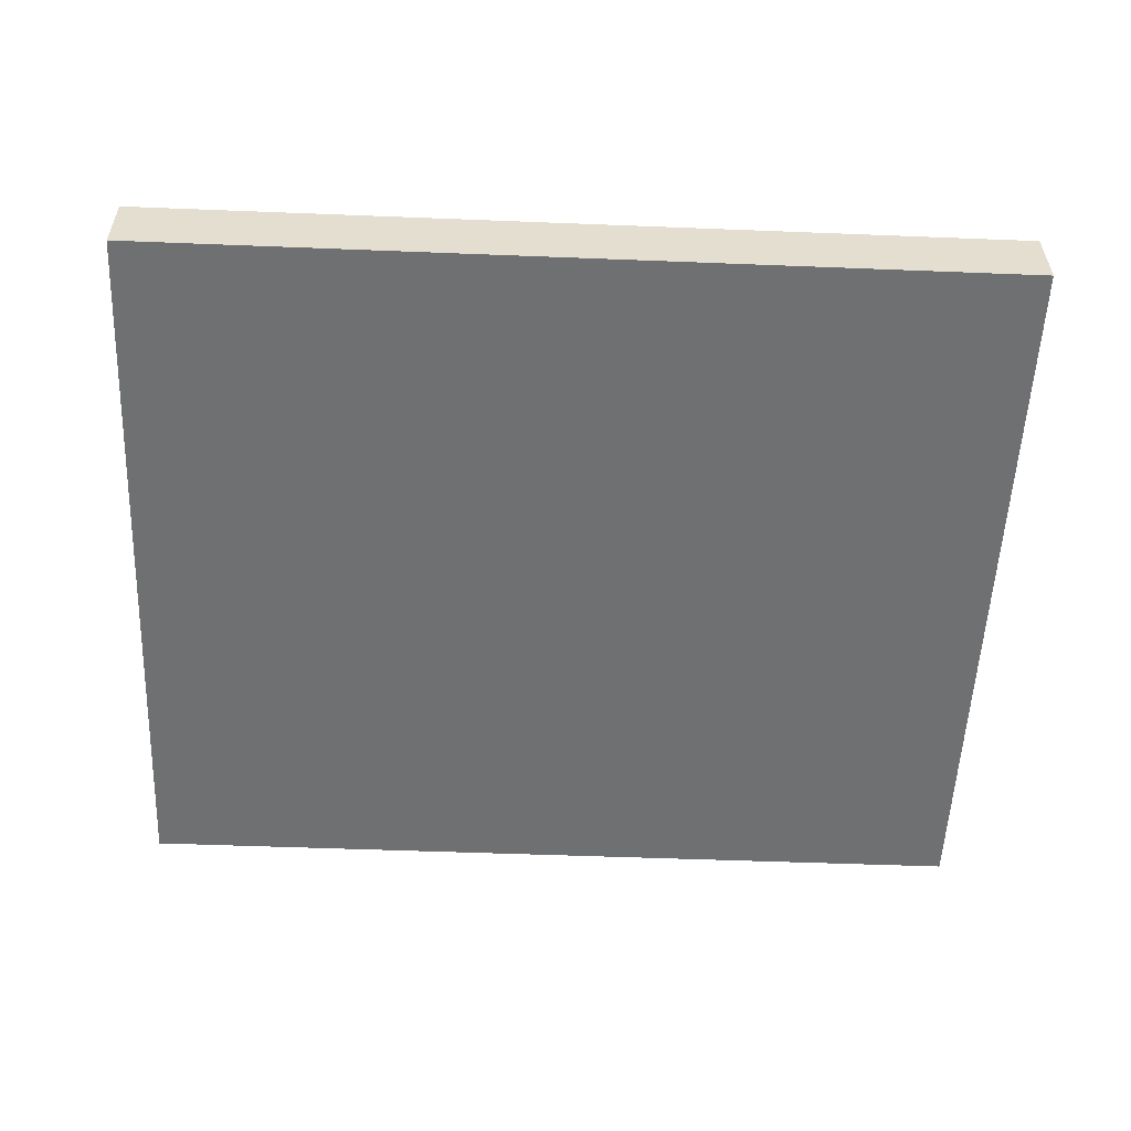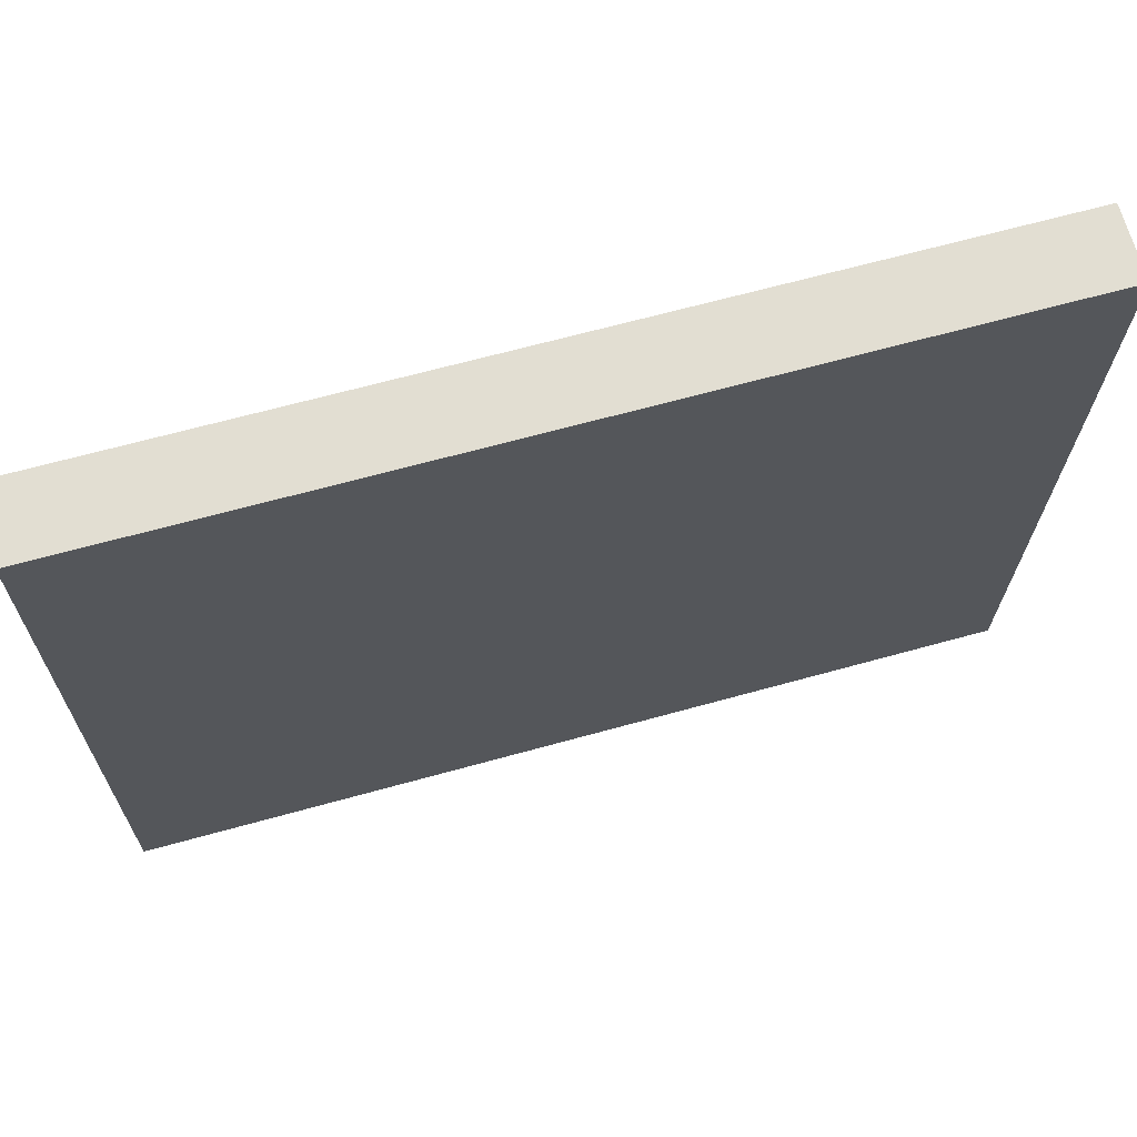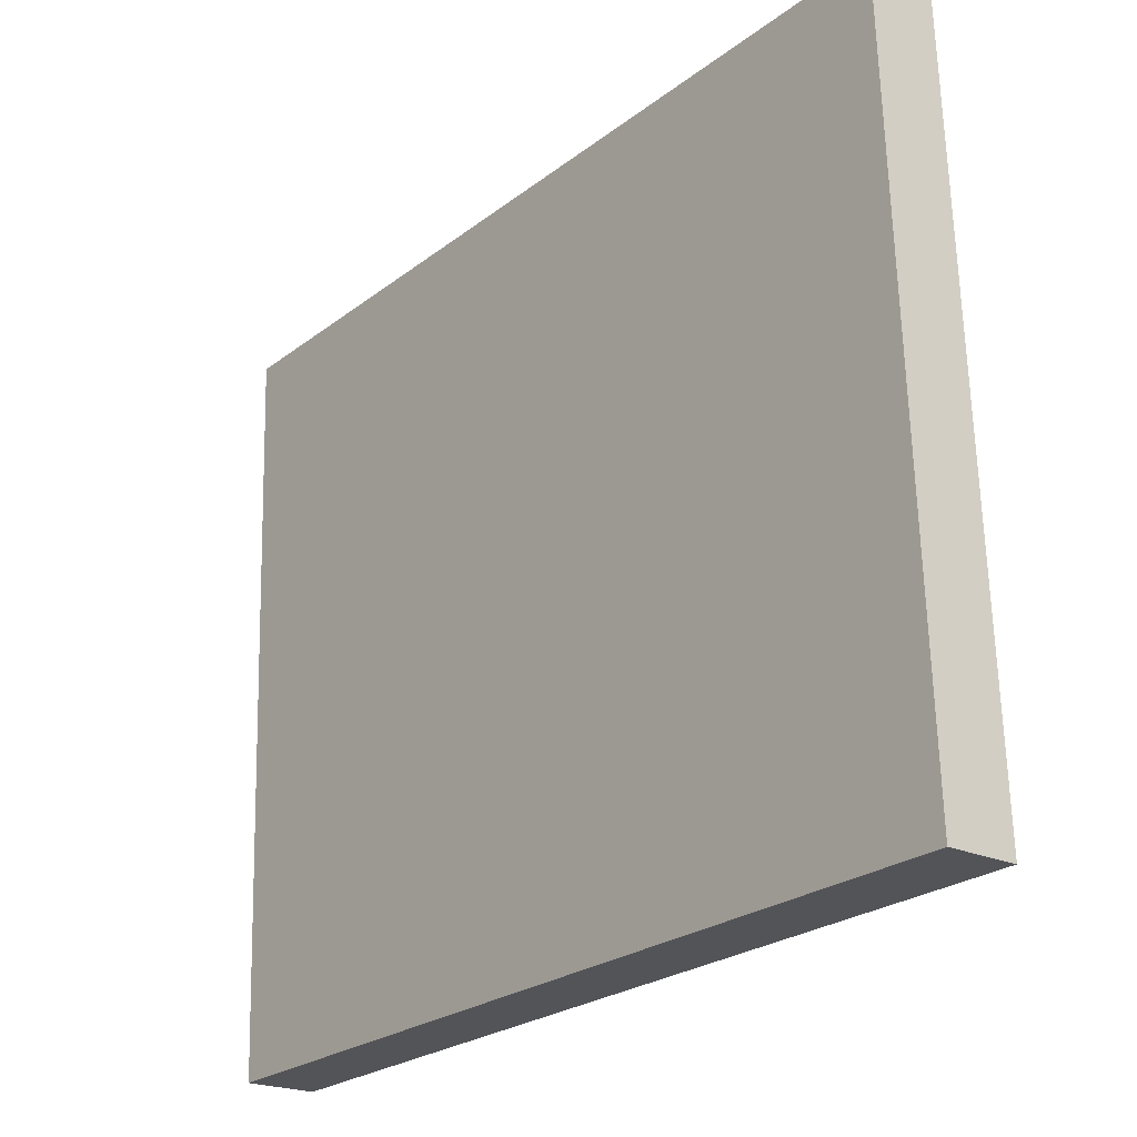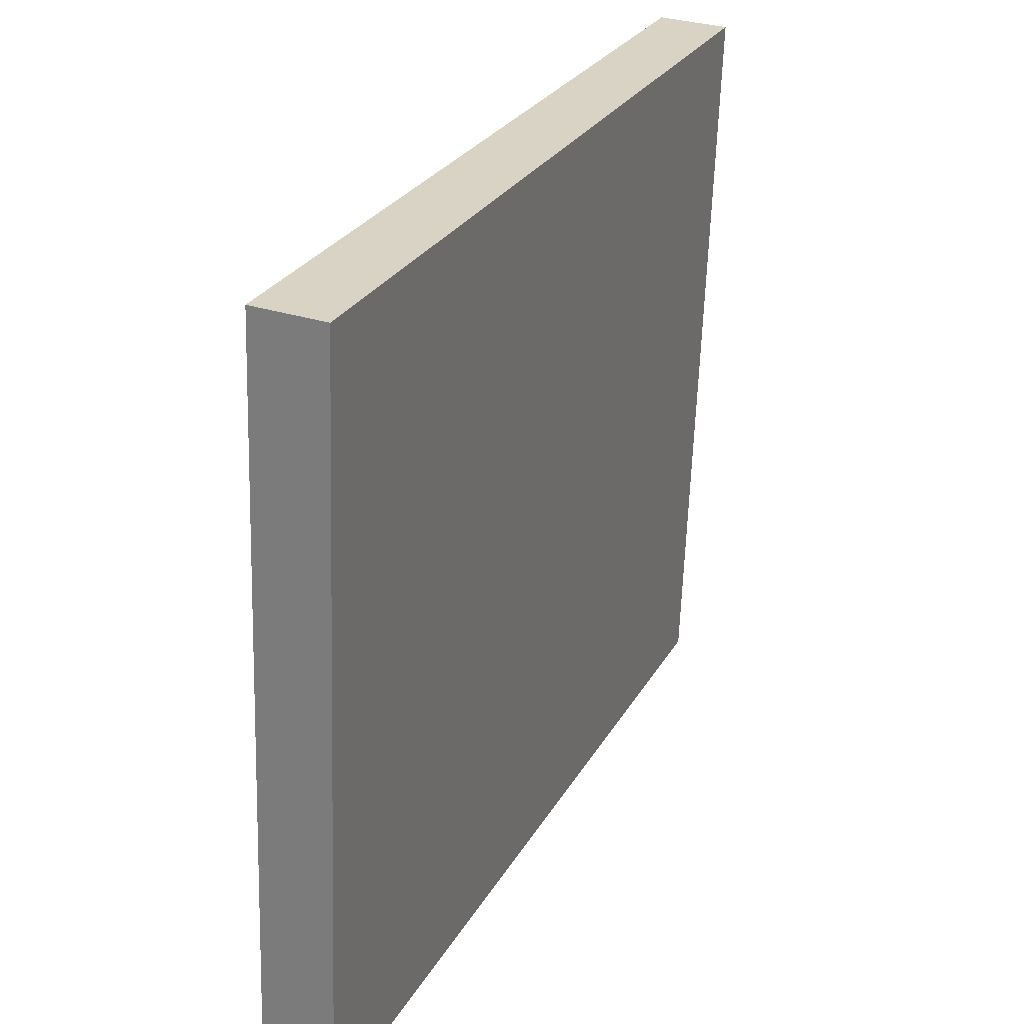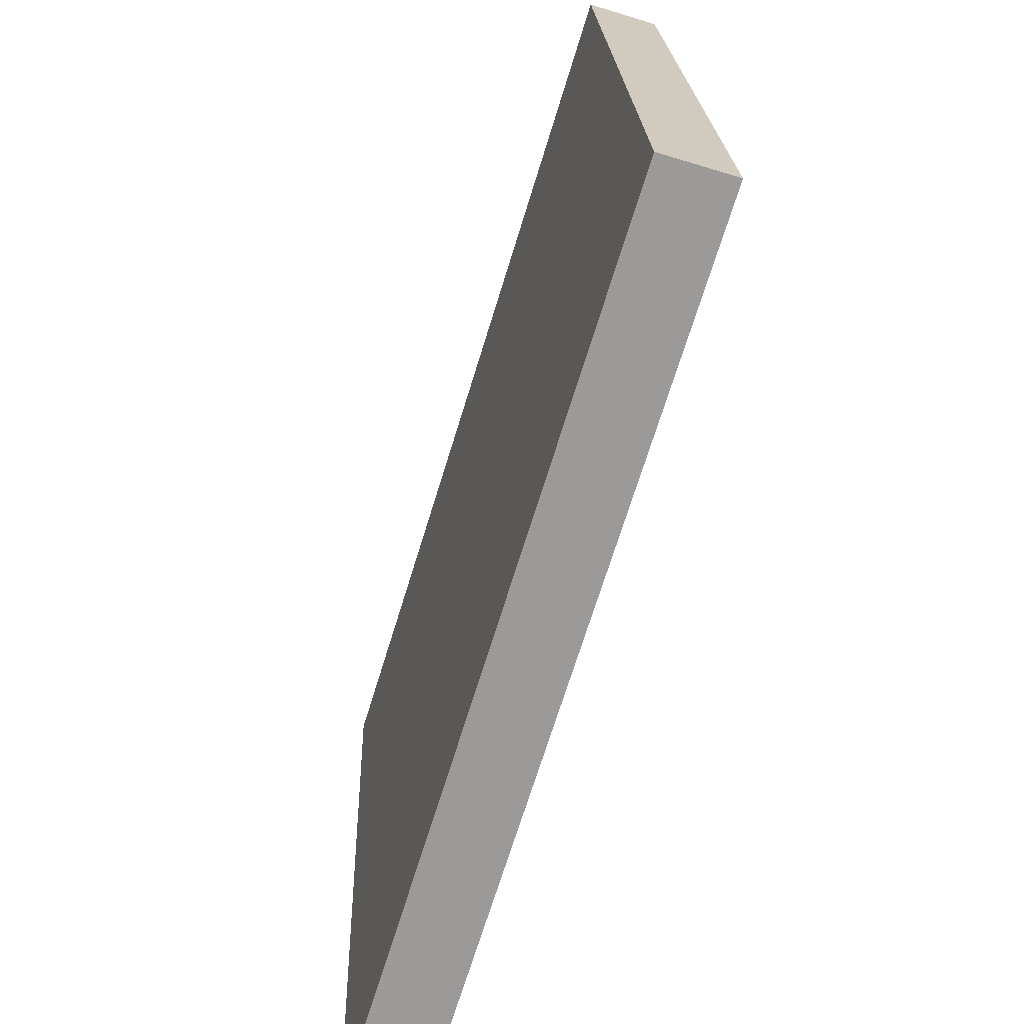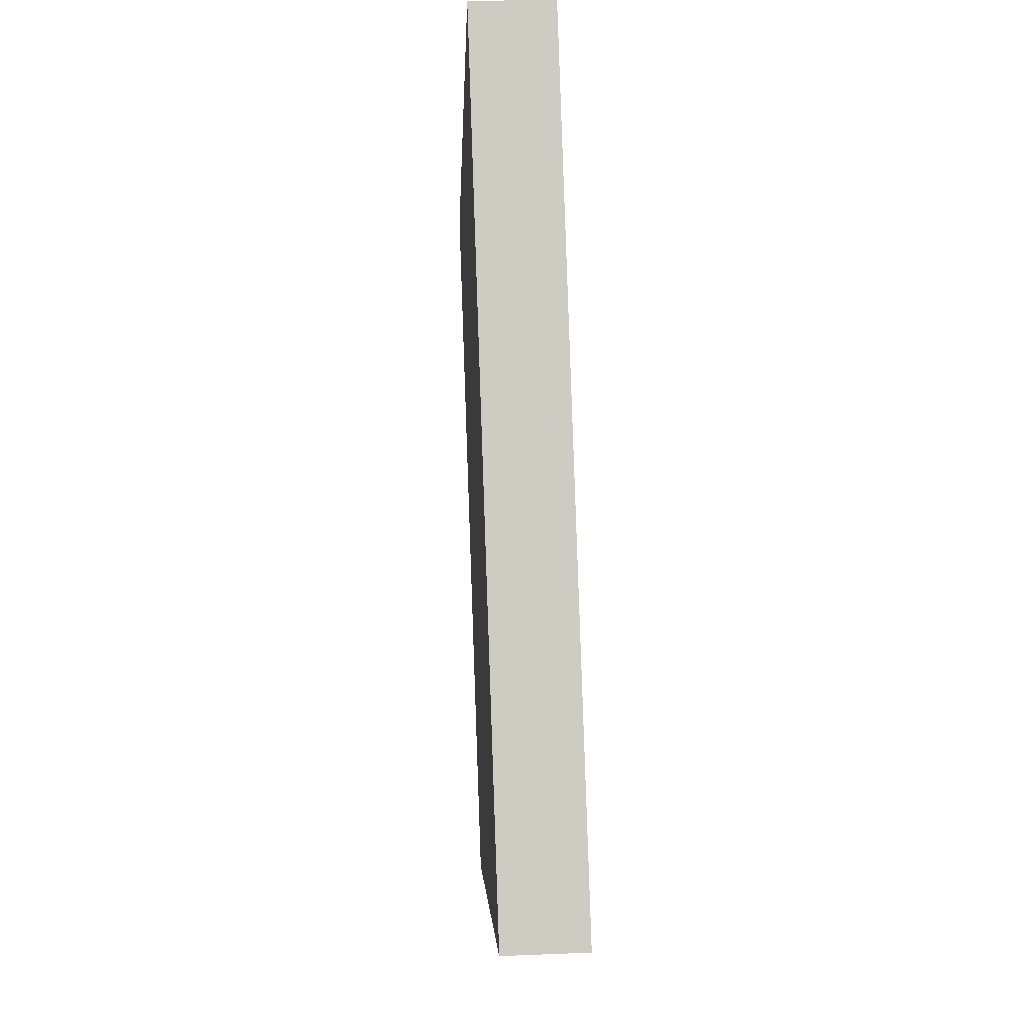
<metadata>
{"format":"obj","ext":"obj","renderer":"f3d","projection":"perspective","resolution":1024,"background":"white","views":[{"elev":-52.9,"azim":177.4,"up":"+Z"},{"elev":66.3,"azim":-15.5,"up":"+Y"},{"elev":-25.0,"azim":50.8,"up":"+Y"},{"elev":27.3,"azim":-66.0,"up":"+Y"},{"elev":-70.0,"azim":73.0,"up":"+Y"},{"elev":-4.4,"azim":88.4,"up":"+Y"}]}
</metadata>
<code>
o Plane.001
v -0.6713 -0.5681 -0.01851
v -0.6687 0.5712 0.02064
v 0.6713 0.5681 0.01851
v 0.6687 -0.5712 -0.02064
v -0.6715 -0.5644 -0.127
v 0.6685 -0.5674 -0.1292
v 0.6712 0.5719 -0.09001
v -0.6688 0.5749 -0.08788
f 1 2 3 4
f 5 6 7 8
f 3 2 8 7
f 1 4 6 5
f 4 3 7 6
f 2 1 5 8

</code>
